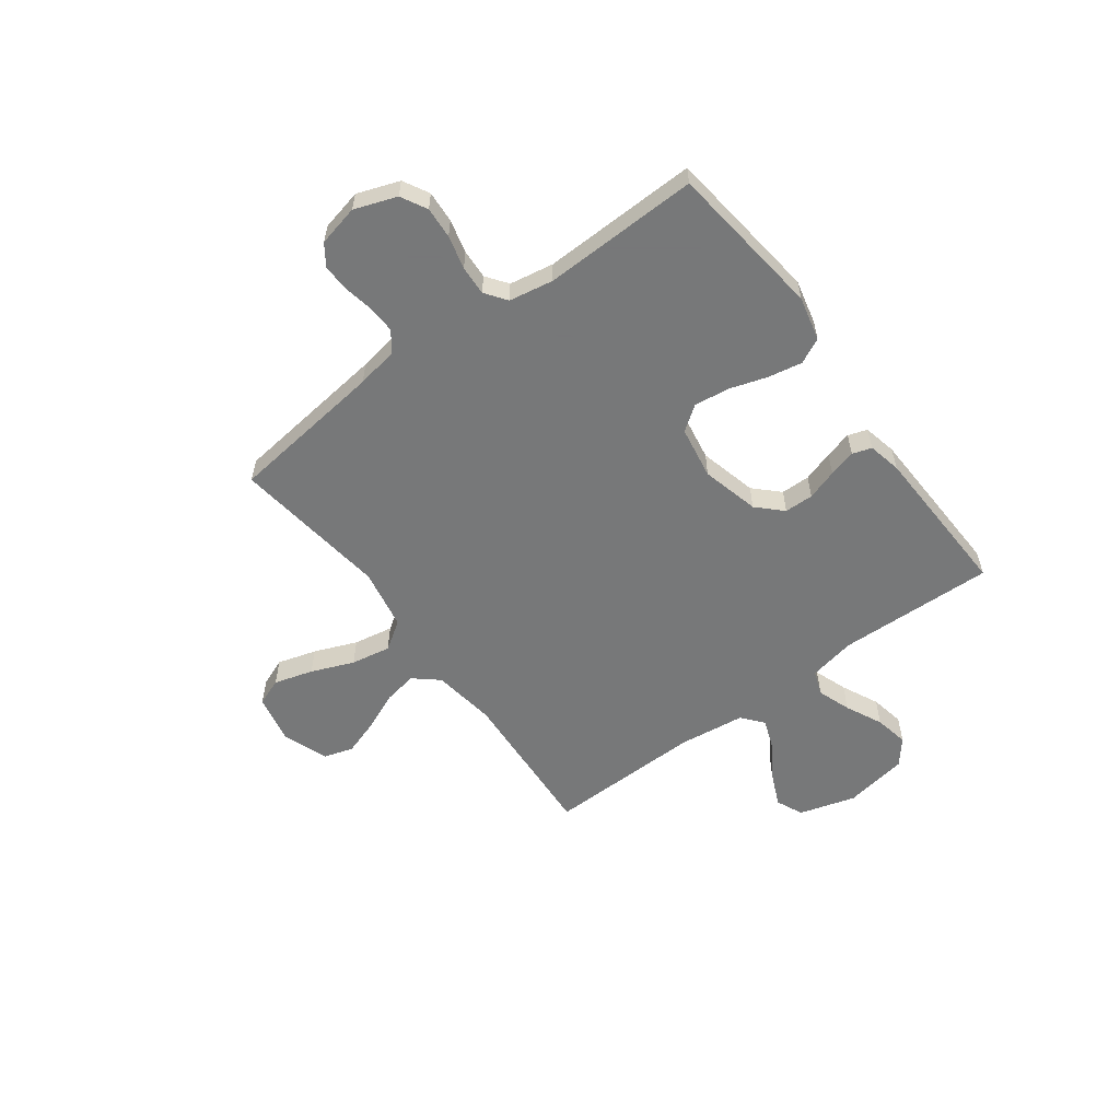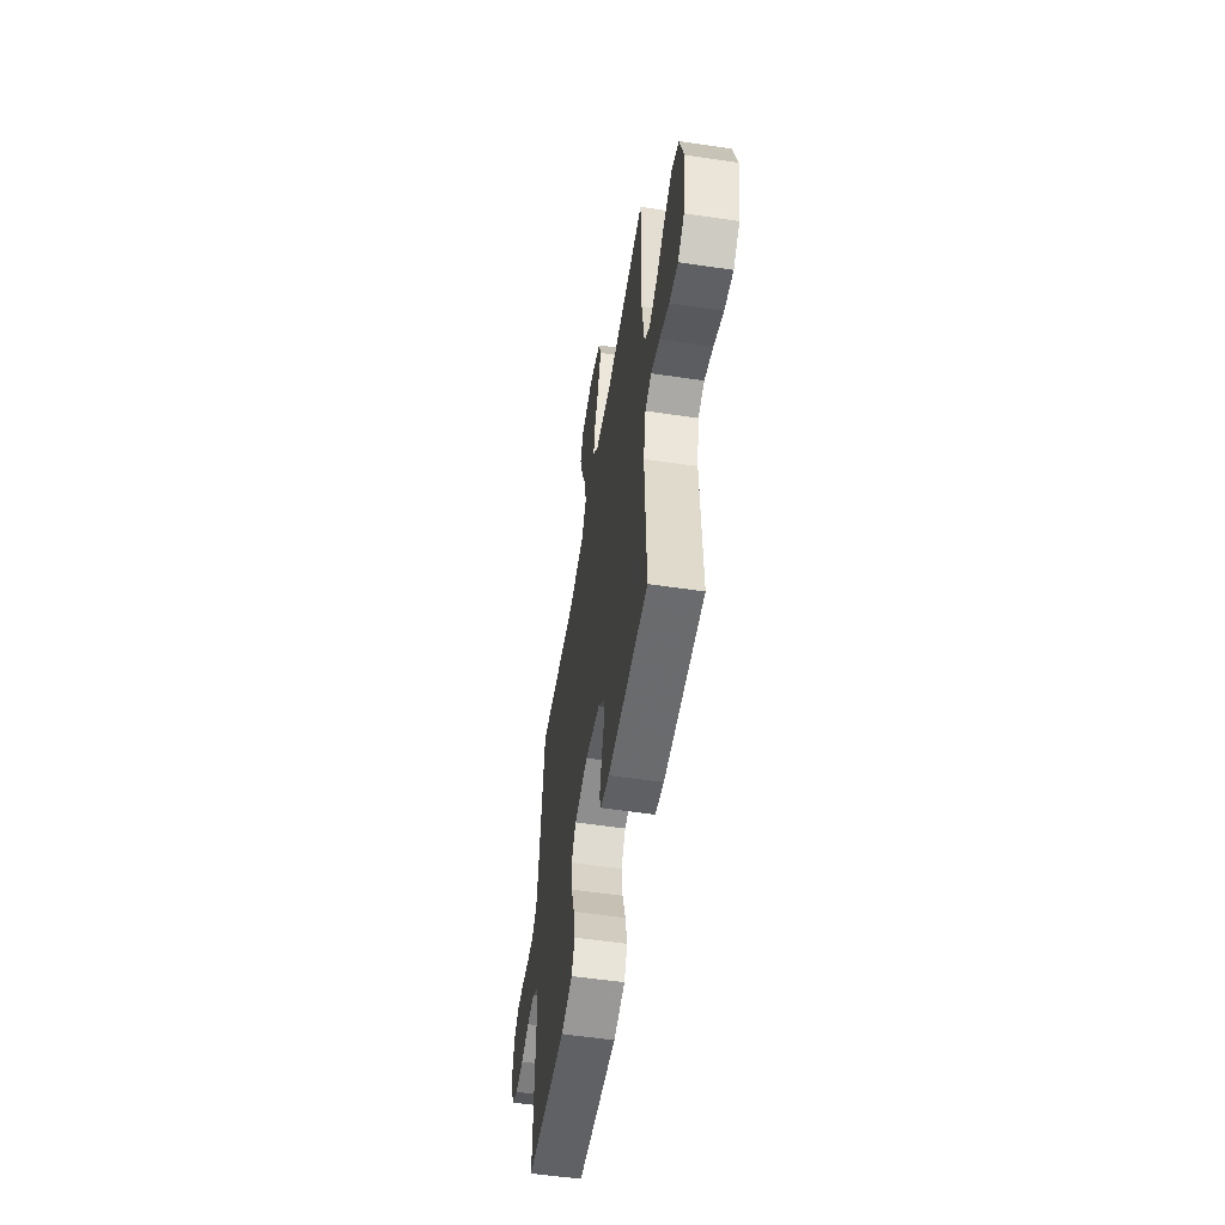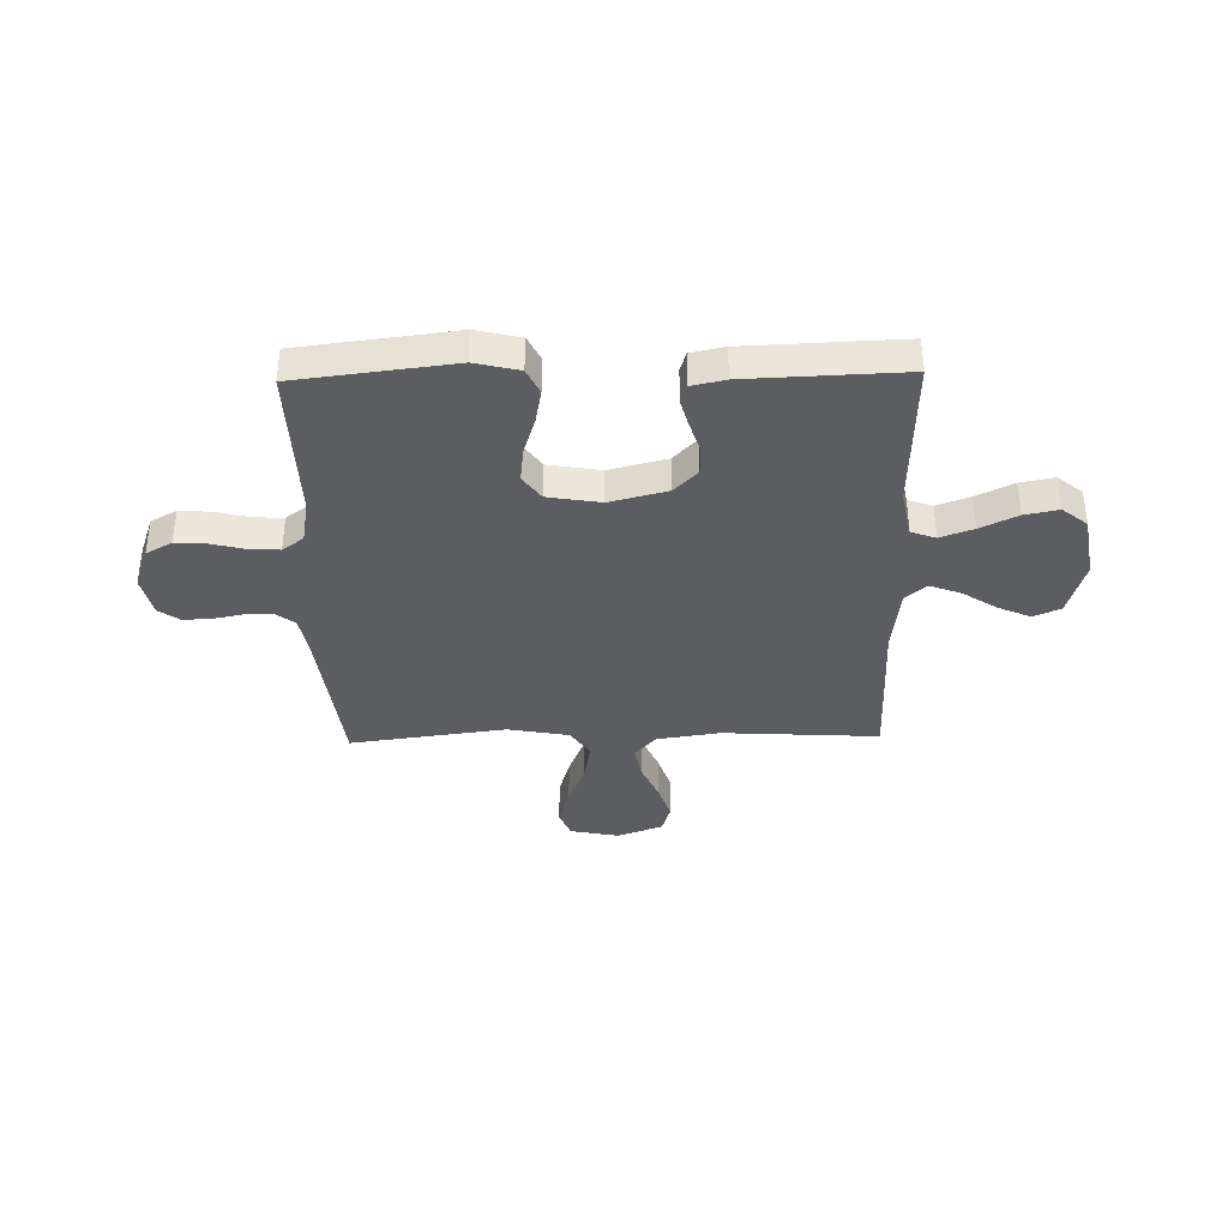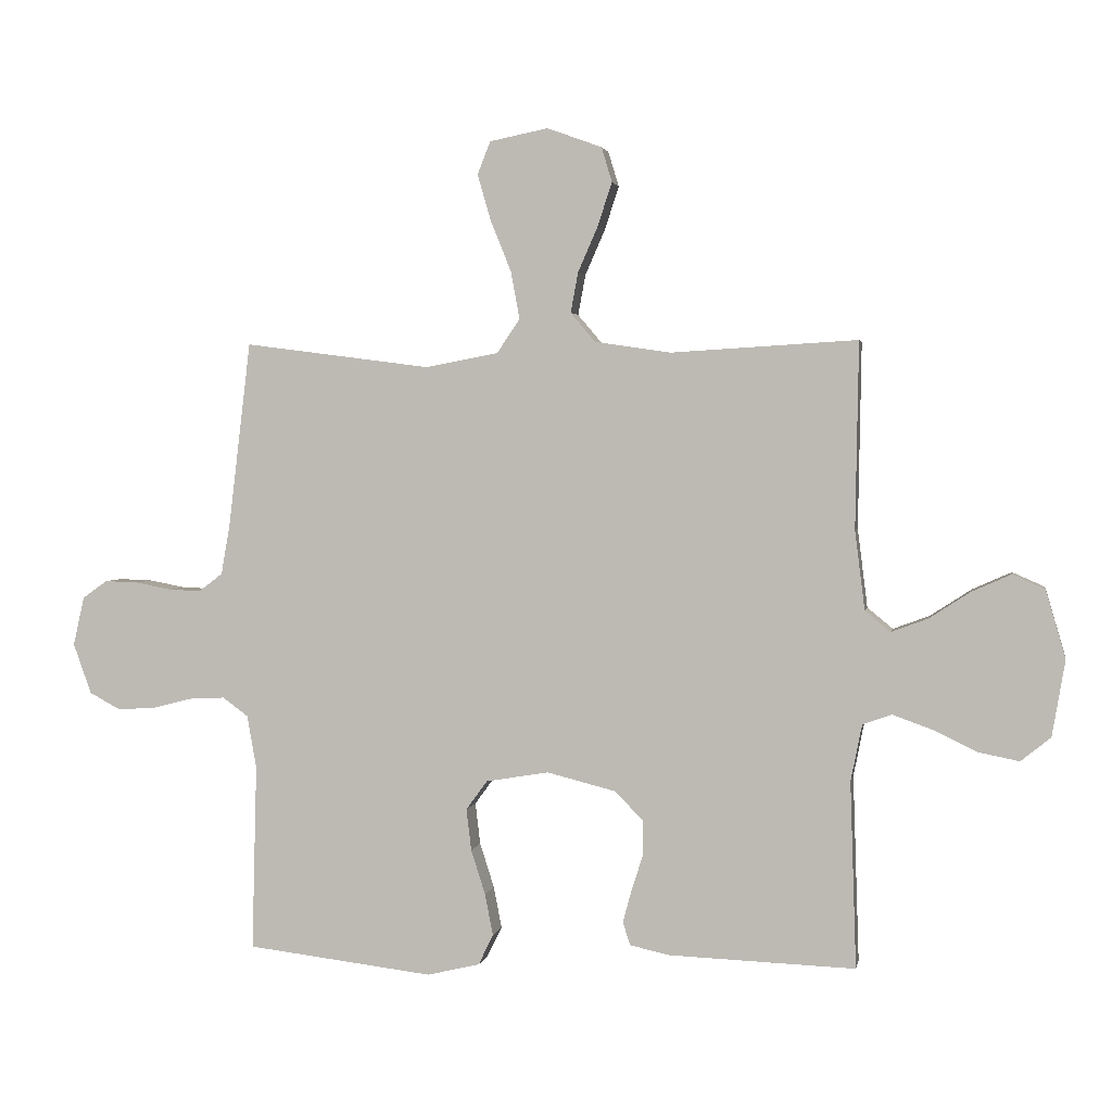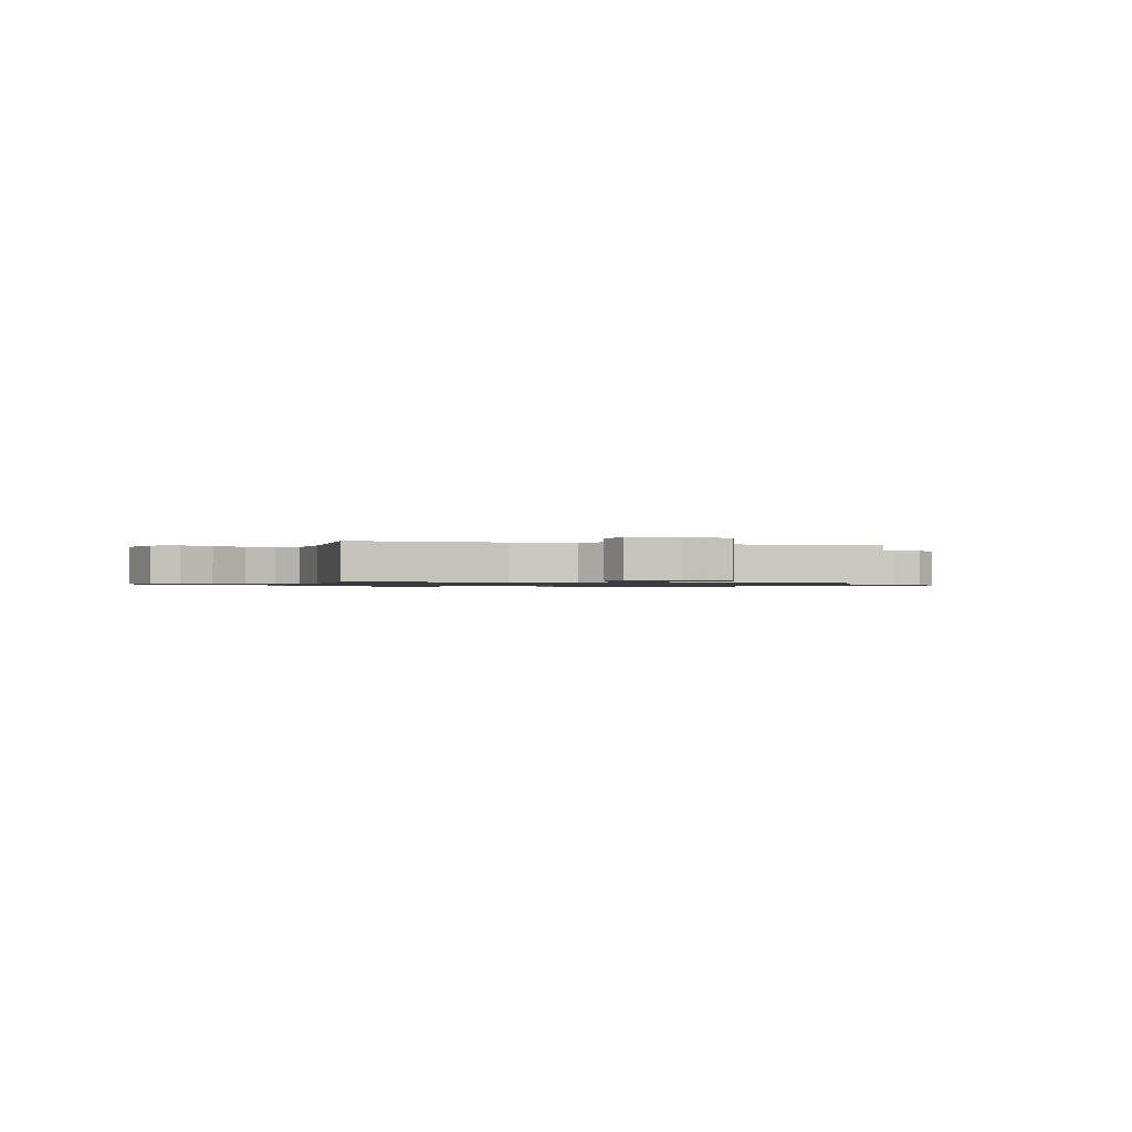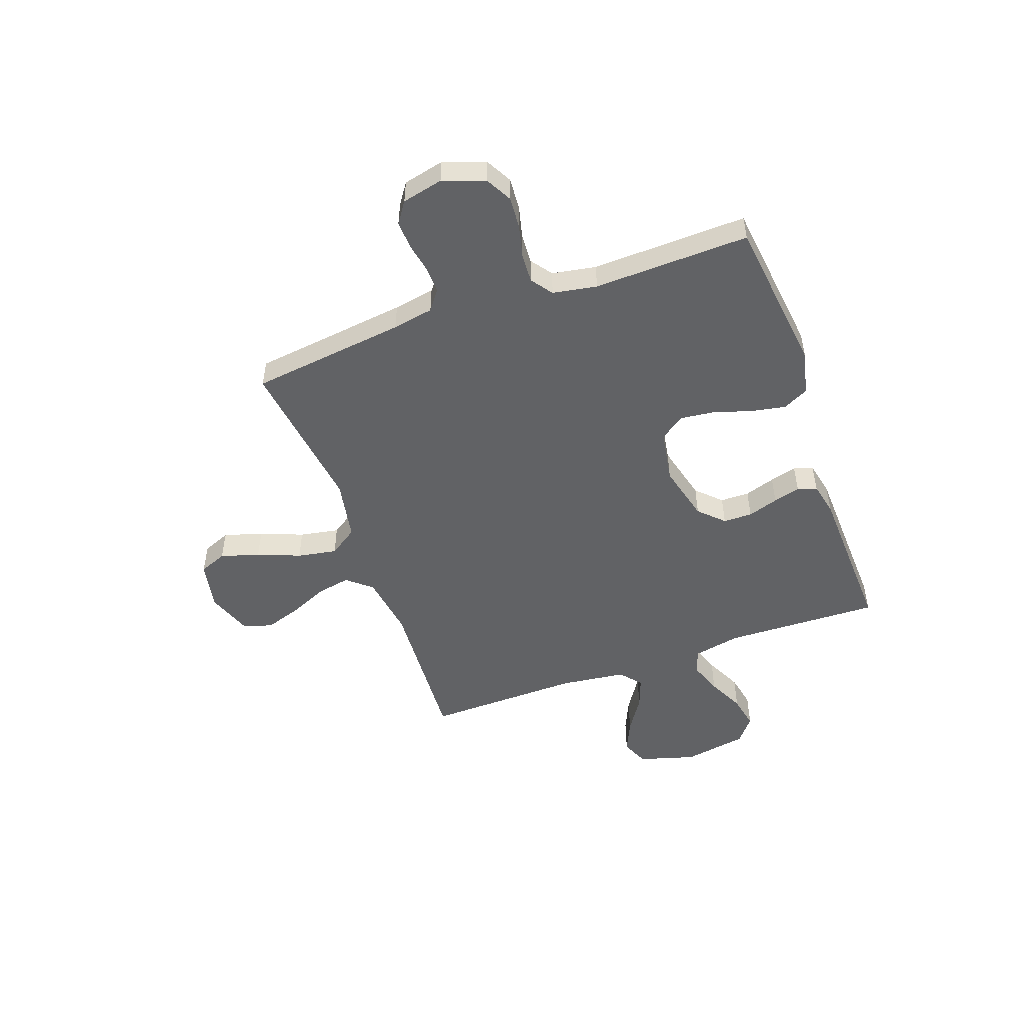
<metadata>
{"format":"obj","ext":"obj","renderer":"f3d","projection":"perspective","resolution":1024,"background":"white","views":[{"elev":-57.3,"azim":126.5,"up":"+Y"},{"elev":-55.4,"azim":-98.9,"up":"+Z"},{"elev":-37.1,"azim":-178.7,"up":"+Y"},{"elev":2.5,"azim":-169.6,"up":"+Z"},{"elev":-1.0,"azim":-15.1,"up":"+Y"},{"elev":-50.6,"azim":109.8,"up":"+Y"}]}
</metadata>
<code>
v -0.5 0.07 -0.5
v -0.49 0.07 -0.2
v -0.508 0.07 -0.109
v -0.555 0.07 -0.092
v -0.619 0.07 -0.115
v -0.69 0.07 -0.149
v -0.755 0.07 -0.162
v -0.803 0.07 -0.123
v -0.824 0.07 0
v -0.792 0.07 0.109
v -0.74 0.07 0.132
v -0.677 0.07 0.104
v -0.611 0.07 0.061
v -0.552 0.07 0.039
v -0.511 0.07 0.073
v -0.495 0.07 0.2
v -0.5 0.07 0.5
v -0.2 0.07 0.482
v -0.078 0.07 0.5
v -0.038 0.07 0.547
v -0.05 0.07 0.612
v -0.082 0.07 0.685
v -0.105 0.07 0.755
v -0.088 0.07 0.811
v 0 0.07 0.843
v 0.094 0.07 0.824
v 0.115 0.07 0.771
v 0.093 0.07 0.696
v 0.06 0.07 0.614
v 0.046 0.07 0.538
v 0.083 0.07 0.483
v 0.2 0.07 0.461
v 0.5 0.07 0.5
v 0.536 0.07 0.2
v 0.55 0.07 0.121
v 0.588 0.07 0.092
v 0.64 0.07 0.094
v 0.697 0.07 0.105
v 0.751 0.07 0.107
v 0.791 0.07 0.079
v 0.809 0.07 0
v 0.78 0.07 -0.081
v 0.73 0.07 -0.108
v 0.669 0.07 -0.104
v 0.605 0.07 -0.088
v 0.548 0.07 -0.085
v 0.507 0.07 -0.115
v 0.492 0.07 -0.2
v 0.5 0.07 -0.5
v 0.2 0.07 -0.536
v 0.115 0.07 -0.516
v 0.091 0.07 -0.467
v 0.104 0.07 -0.4
v 0.127 0.07 -0.328
v 0.135 0.07 -0.261
v 0.101 0.07 -0.214
v 0 0.07 -0.197
v -0.111 0.07 -0.225
v -0.156 0.07 -0.271
v -0.157 0.07 -0.327
v -0.138 0.07 -0.386
v -0.124 0.07 -0.438
v -0.136 0.07 -0.475
v -0.2 0.07 -0.489
v -0.5 0 -0.5
v -0.49 0 -0.2
v -0.508 0 -0.109
v -0.555 0 -0.092
v -0.619 0 -0.115
v -0.69 0 -0.149
v -0.755 0 -0.162
v -0.803 0 -0.123
v -0.824 0 0
v -0.792 0 0.109
v -0.74 0 0.132
v -0.677 0 0.104
v -0.611 0 0.061
v -0.552 0 0.039
v -0.511 0 0.073
v -0.495 0 0.2
v -0.5 0 0.5
v -0.2 0 0.482
v -0.078 0 0.5
v -0.038 0 0.547
v -0.05 0 0.612
v -0.082 0 0.685
v -0.105 0 0.755
v -0.088 0 0.811
v 0 0 0.843
v 0.094 0 0.824
v 0.115 0 0.771
v 0.093 0 0.696
v 0.06 0 0.614
v 0.046 0 0.538
v 0.083 0 0.483
v 0.2 0 0.461
v 0.5 0 0.5
v 0.536 0 0.2
v 0.55 0 0.121
v 0.588 0 0.092
v 0.64 0 0.094
v 0.697 0 0.105
v 0.751 0 0.107
v 0.791 0 0.079
v 0.809 0 0
v 0.78 0 -0.081
v 0.73 0 -0.108
v 0.669 0 -0.104
v 0.605 0 -0.088
v 0.548 0 -0.085
v 0.507 0 -0.115
v 0.492 0 -0.2
v 0.5 0 -0.5
v 0.2 0 -0.536
v 0.115 0 -0.516
v 0.091 0 -0.467
v 0.104 0 -0.4
v 0.127 0 -0.328
v 0.135 0 -0.261
v 0.101 0 -0.214
v 0 0 -0.197
v -0.111 0 -0.225
v -0.156 0 -0.271
v -0.157 0 -0.327
v -0.138 0 -0.386
v -0.124 0 -0.438
v -0.136 0 -0.475
v -0.2 0 -0.489
f 64 1 2
f 63 64 2
f 62 63 2
f 61 62 2
f 60 61 2
f 59 60 2 3
f 58 59 3
f 57 58 3 4
f 56 57 4
f 52 53 54
f 51 52 54
f 50 51 54
f 49 50 54
f 48 49 54
f 47 48 54 55
f 46 47 55 56
f 43 44 45
f 42 43 45
f 41 42 45
f 40 41 45
f 39 40 45
f 38 39 45
f 37 38 45
f 36 37 45 46
f 46 56 4
f 36 46 4
f 35 36 4
f 32 33 34
f 34 35 4
f 32 34 4
f 31 32 4
f 27 28 29
f 26 27 29
f 25 26 29
f 24 25 29
f 23 24 29
f 22 23 29
f 21 22 29
f 20 21 29 30
f 30 31 4
f 20 30 4
f 19 20 4
f 16 17 18
f 15 16 18 19
f 11 12 13
f 10 11 13
f 9 10 13
f 8 9 13
f 7 8 13
f 6 7 13
f 5 6 13
f 5 13 14
f 15 19 4 5
f 5 14 15
f 66 65 128
f 66 128 127
f 66 127 126
f 66 126 125
f 66 125 124
f 67 66 124 123
f 67 123 122
f 68 67 122 121
f 68 121 120
f 118 117 116
f 118 116 115
f 118 115 114
f 118 114 113
f 118 113 112
f 119 118 112 111
f 120 119 111 110
f 109 108 107
f 109 107 106
f 109 106 105
f 109 105 104
f 109 104 103
f 109 103 102
f 109 102 101
f 110 109 101 100
f 68 120 110
f 68 110 100
f 68 100 99
f 98 97 96
f 68 99 98
f 68 98 96
f 68 96 95
f 93 92 91
f 93 91 90
f 93 90 89
f 93 89 88
f 93 88 87
f 93 87 86
f 93 86 85
f 94 93 85 84
f 68 95 94
f 68 94 84
f 68 84 83
f 82 81 80
f 83 82 80 79
f 77 76 75
f 77 75 74
f 77 74 73
f 77 73 72
f 77 72 71
f 77 71 70
f 77 70 69
f 78 77 69
f 69 68 83 79
f 79 78 69
f 1 65 66 2
f 2 66 67 3
f 3 67 68 4
f 4 68 69 5
f 5 69 70 6
f 6 70 71 7
f 7 71 72 8
f 8 72 73 9
f 9 73 74 10
f 10 74 75 11
f 11 75 76 12
f 12 76 77 13
f 13 77 78 14
f 14 78 79 15
f 15 79 80 16
f 16 80 81 17
f 17 81 82 18
f 18 82 83 19
f 19 83 84 20
f 20 84 85 21
f 21 85 86 22
f 22 86 87 23
f 23 87 88 24
f 24 88 89 25
f 25 89 90 26
f 26 90 91 27
f 27 91 92 28
f 28 92 93 29
f 29 93 94 30
f 30 94 95 31
f 31 95 96 32
f 32 96 97 33
f 33 97 98 34
f 34 98 99 35
f 35 99 100 36
f 36 100 101 37
f 37 101 102 38
f 38 102 103 39
f 39 103 104 40
f 40 104 105 41
f 41 105 106 42
f 42 106 107 43
f 43 107 108 44
f 44 108 109 45
f 45 109 110 46
f 46 110 111 47
f 47 111 112 48
f 48 112 113 49
f 49 113 114 50
f 50 114 115 51
f 51 115 116 52
f 52 116 117 53
f 53 117 118 54
f 54 118 119 55
f 55 119 120 56
f 56 120 121 57
f 57 121 122 58
f 58 122 123 59
f 59 123 124 60
f 60 124 125 61
f 61 125 126 62
f 62 126 127 63
f 63 127 128 64
f 64 128 65 1

</code>
